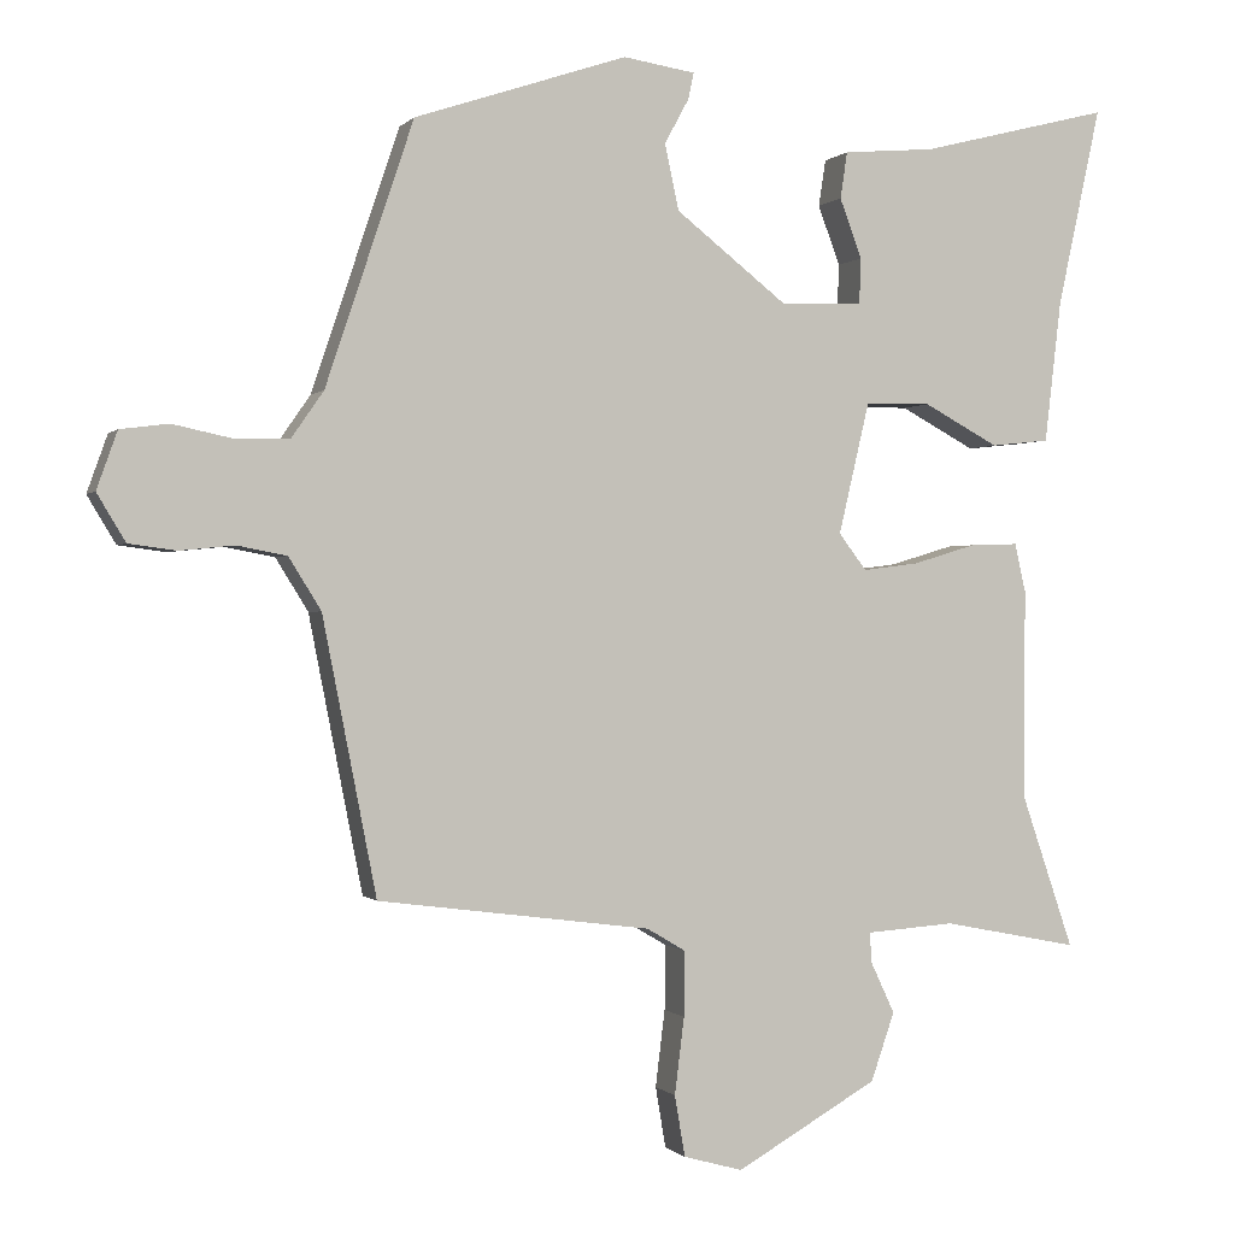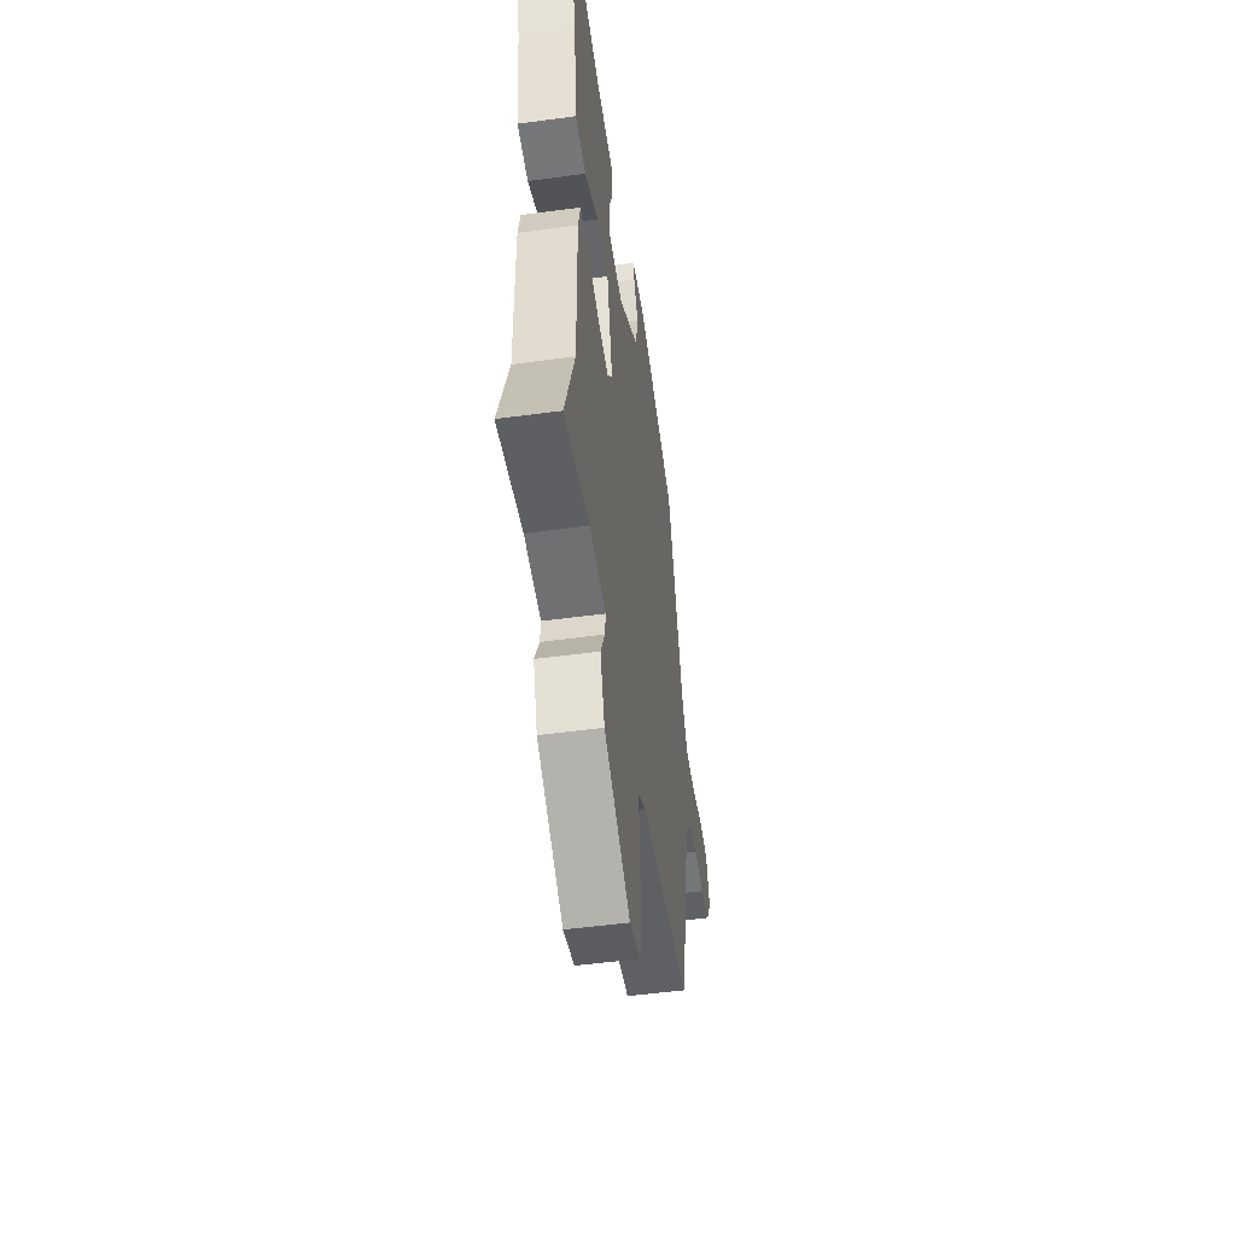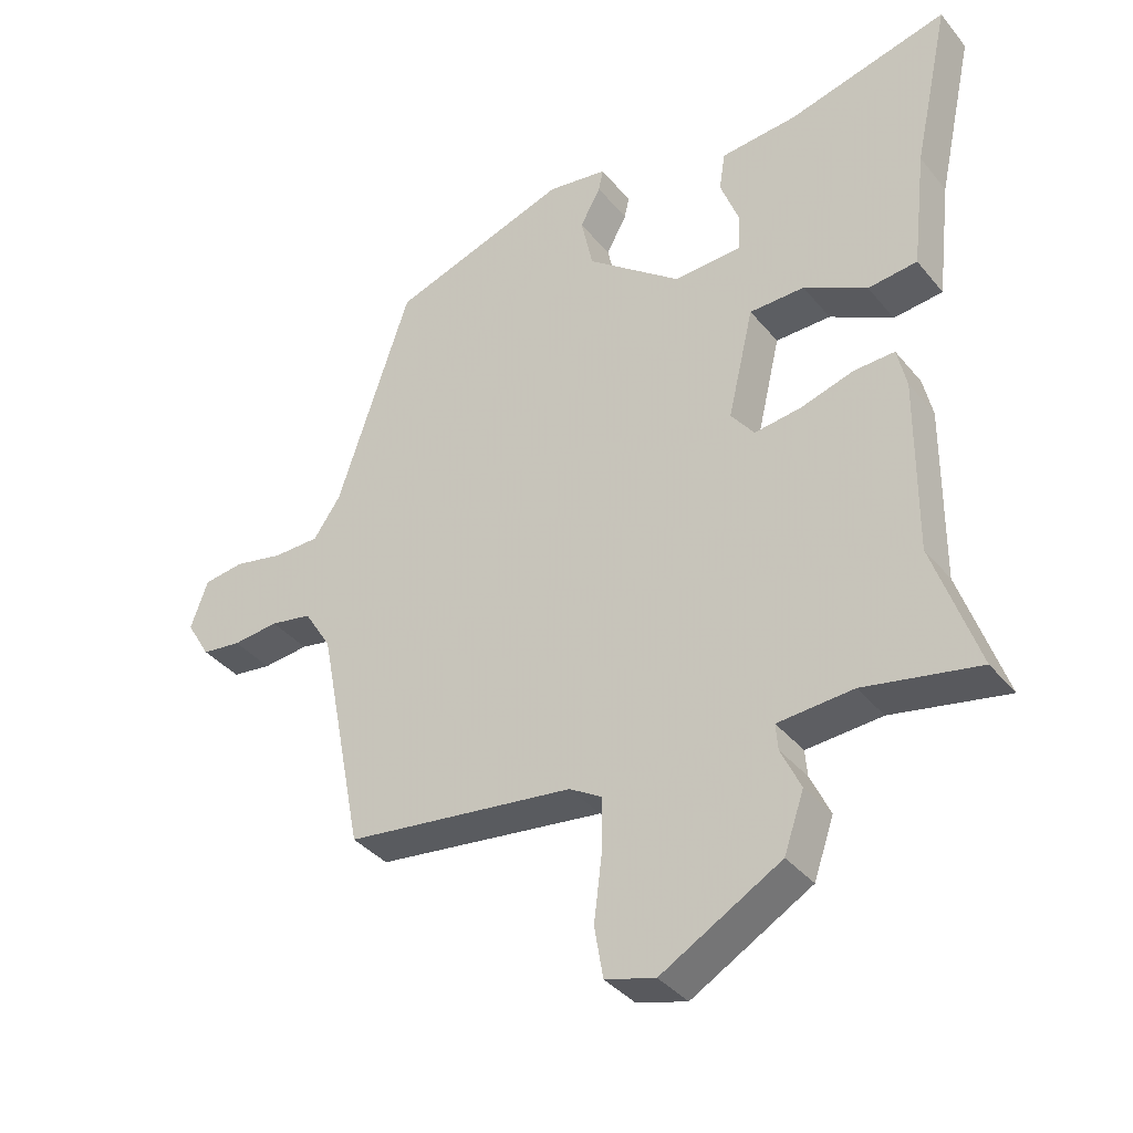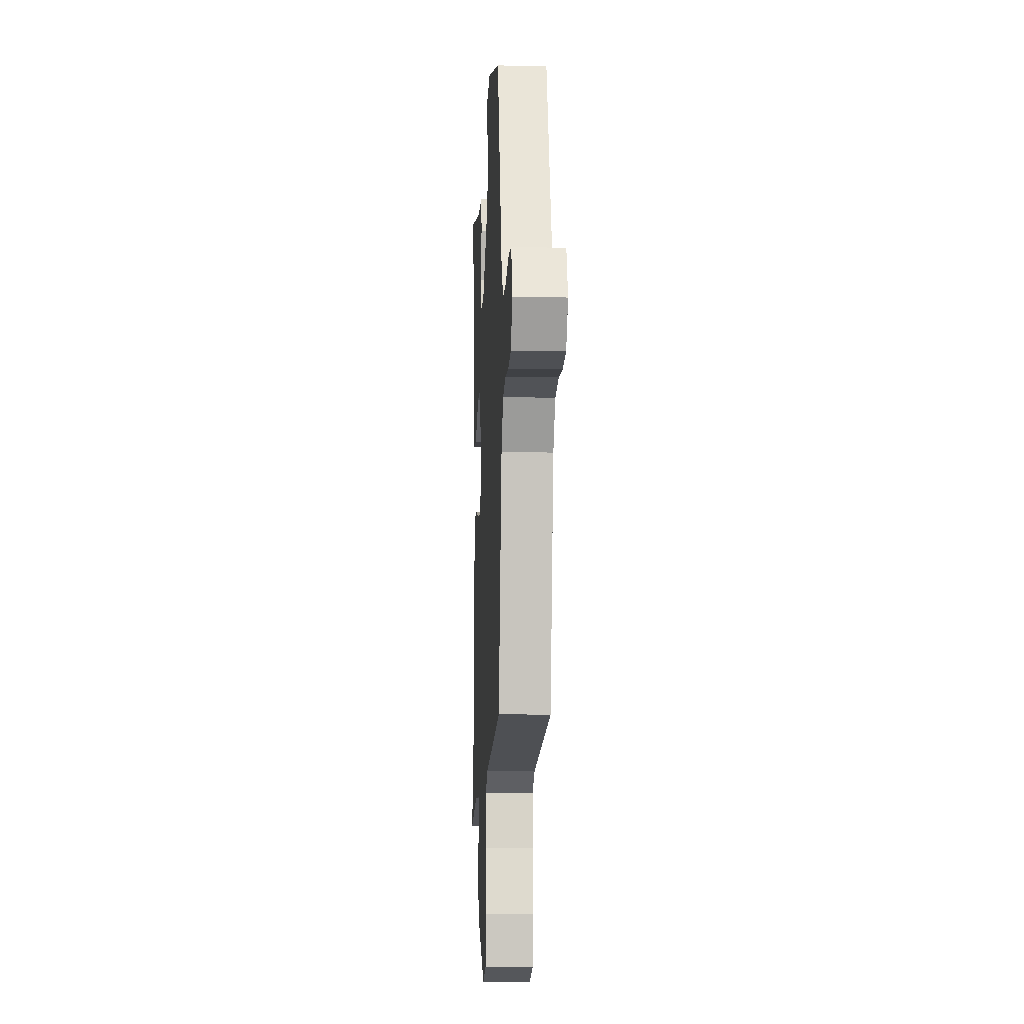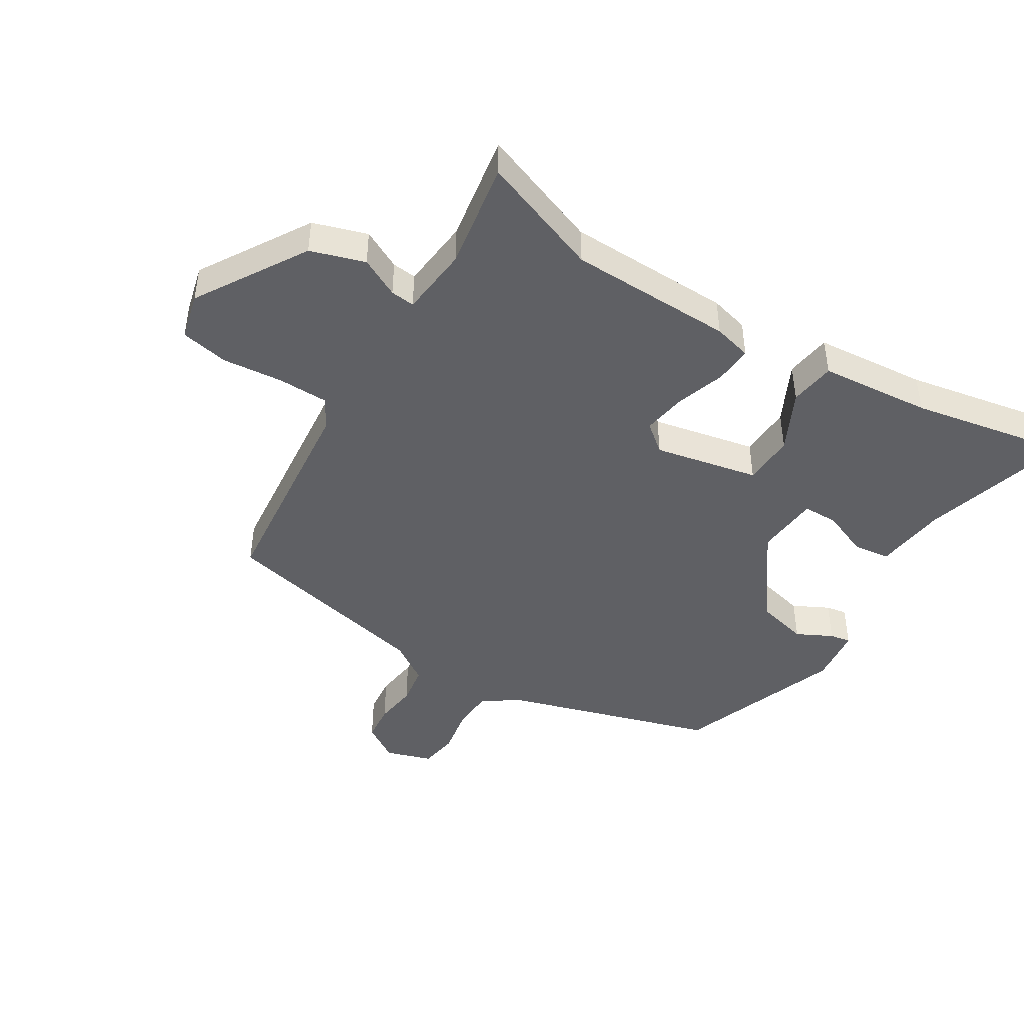
<metadata>
{"format":"obj","ext":"obj","renderer":"f3d","projection":"perspective","resolution":1024,"background":"white","views":[{"elev":-0.2,"azim":160.8,"up":"+Z"},{"elev":-51.1,"azim":-81.6,"up":"+Z"},{"elev":-37.3,"azim":-145.7,"up":"+Z"},{"elev":-11.2,"azim":86.9,"up":"+Z"},{"elev":-44.9,"azim":-123.3,"up":"+Y"}]}
</metadata>
<code>
v -0.525 0.07 -0.573
v -0.458 0.07 -0.377
v -0.46 0.07 -0.113
v -0.446 0.07 -0.051
v -0.385 0.07 -0.053
v -0.305 0.07 -0.077
v -0.234 0.07 -0.086
v -0.199 0.07 -0.04
v -0.238 0.07 0.126
v -0.321 0.07 0.127
v -0.416 0.07 0.076
v -0.49 0.07 0.084
v -0.511 0.07 0.263
v -0.566 0.07 0.515
v -0.325 0.07 0.454
v -0.209 0.07 0.444
v -0.2 0.07 0.385
v -0.228 0.07 0.31
v -0.226 0.07 0.253
v -0.123 0.07 0.248
v 0.019 0.07 0.359
v 0.037 0.07 0.442
v 0.006 0.07 0.499
v -0.001 0.07 0.532
v 0.09 0.07 0.546
v 0.359 0.07 0.456
v 0.47 0.07 0.124
v 0.511 0.07 0.065
v 0.58 0.07 0.064
v 0.655 0.07 0.08
v 0.716 0.07 0.072
v 0.742 0.07 -0.001
v 0.706 0.07 -0.061
v 0.646 0.07 -0.069
v 0.577 0.07 -0.062
v 0.514 0.07 -0.074
v 0.473 0.07 -0.14
v 0.405 0.07 -0.487
v 0.06 0.07 -0.532
v 0.011 0.07 -0.561
v 0.012 0.07 -0.643
v 0.024 0.07 -0.74
v 0.011 0.07 -0.817
v -0.064 0.07 -0.838
v -0.243 0.07 -0.736
v -0.273 0.07 -0.65
v -0.243 0.07 -0.586
v -0.24 0.07 -0.547
v -0.353 0.07 -0.539
v -0.525 0 -0.573
v -0.458 0 -0.377
v -0.46 0 -0.113
v -0.446 0 -0.051
v -0.385 0 -0.053
v -0.305 0 -0.077
v -0.234 0 -0.086
v -0.199 0 -0.04
v -0.238 0 0.126
v -0.321 0 0.127
v -0.416 0 0.076
v -0.49 0 0.084
v -0.511 0 0.263
v -0.566 0 0.515
v -0.325 0 0.454
v -0.209 0 0.444
v -0.2 0 0.385
v -0.228 0 0.31
v -0.226 0 0.253
v -0.123 0 0.248
v 0.019 0 0.359
v 0.037 0 0.442
v 0.006 0 0.499
v -0.001 0 0.532
v 0.09 0 0.546
v 0.359 0 0.456
v 0.47 0 0.124
v 0.511 0 0.065
v 0.58 0 0.064
v 0.655 0 0.08
v 0.716 0 0.072
v 0.742 0 -0.001
v 0.706 0 -0.061
v 0.646 0 -0.069
v 0.577 0 -0.062
v 0.514 0 -0.074
v 0.473 0 -0.14
v 0.405 0 -0.487
v 0.06 0 -0.532
v 0.011 0 -0.561
v 0.012 0 -0.643
v 0.024 0 -0.74
v 0.011 0 -0.817
v -0.064 0 -0.838
v -0.243 0 -0.736
v -0.273 0 -0.65
v -0.243 0 -0.586
v -0.24 0 -0.547
v -0.353 0 -0.539
f 45 46 47
f 44 45 47
f 43 44 47
f 42 43 47
f 41 42 47
f 40 41 47 48
f 39 40 48 49
f 37 38 39 49
f 33 34 35
f 32 33 35
f 31 32 35
f 30 31 35
f 29 30 35
f 28 29 35 36
f 49 1 2
f 37 49 2
f 36 37 2
f 28 36 2
f 27 28 2
f 25 26 27
f 24 25 27
f 23 24 27
f 22 23 27
f 15 16 17 18
f 15 18 19
f 14 15 19
f 13 14 19
f 13 19 20
f 12 13 20
f 11 12 20
f 10 11 20
f 4 5 6
f 3 4 6
f 2 3 6
f 2 6 7
f 27 2 7
f 21 22 27
f 20 21 27
f 9 10 20 27
f 8 9 27
f 7 8 27
f 96 95 94
f 96 94 93
f 96 93 92
f 96 92 91
f 96 91 90
f 97 96 90 89
f 98 97 89 88
f 98 88 87 86
f 84 83 82
f 84 82 81
f 84 81 80
f 84 80 79
f 84 79 78
f 85 84 78 77
f 51 50 98
f 51 98 86
f 51 86 85
f 51 85 77
f 51 77 76
f 76 75 74
f 76 74 73
f 76 73 72
f 76 72 71
f 67 66 65 64
f 68 67 64
f 68 64 63
f 68 63 62
f 69 68 62
f 69 62 61
f 69 61 60
f 69 60 59
f 55 54 53
f 55 53 52
f 55 52 51
f 56 55 51
f 56 51 76
f 76 71 70
f 76 70 69
f 76 69 59 58
f 76 58 57
f 76 57 56
f 1 50 51 2
f 2 51 52 3
f 3 52 53 4
f 4 53 54 5
f 5 54 55 6
f 6 55 56 7
f 7 56 57 8
f 8 57 58 9
f 9 58 59 10
f 10 59 60 11
f 11 60 61 12
f 12 61 62 13
f 13 62 63 14
f 14 63 64 15
f 15 64 65 16
f 16 65 66 17
f 17 66 67 18
f 18 67 68 19
f 19 68 69 20
f 20 69 70 21
f 21 70 71 22
f 22 71 72 23
f 23 72 73 24
f 24 73 74 25
f 25 74 75 26
f 26 75 76 27
f 27 76 77 28
f 28 77 78 29
f 29 78 79 30
f 30 79 80 31
f 31 80 81 32
f 32 81 82 33
f 33 82 83 34
f 34 83 84 35
f 35 84 85 36
f 36 85 86 37
f 37 86 87 38
f 38 87 88 39
f 39 88 89 40
f 40 89 90 41
f 41 90 91 42
f 42 91 92 43
f 43 92 93 44
f 44 93 94 45
f 45 94 95 46
f 46 95 96 47
f 47 96 97 48
f 48 97 98 49
f 49 98 50 1

</code>
